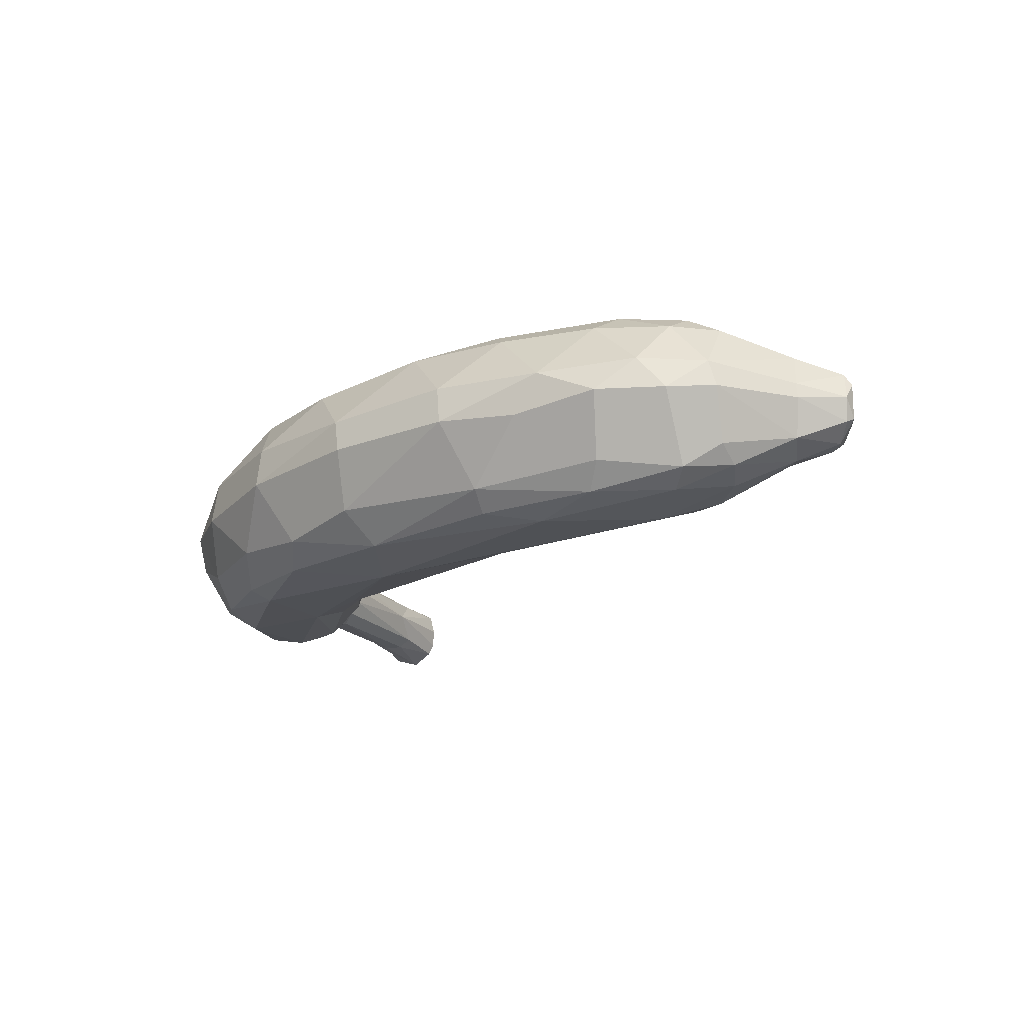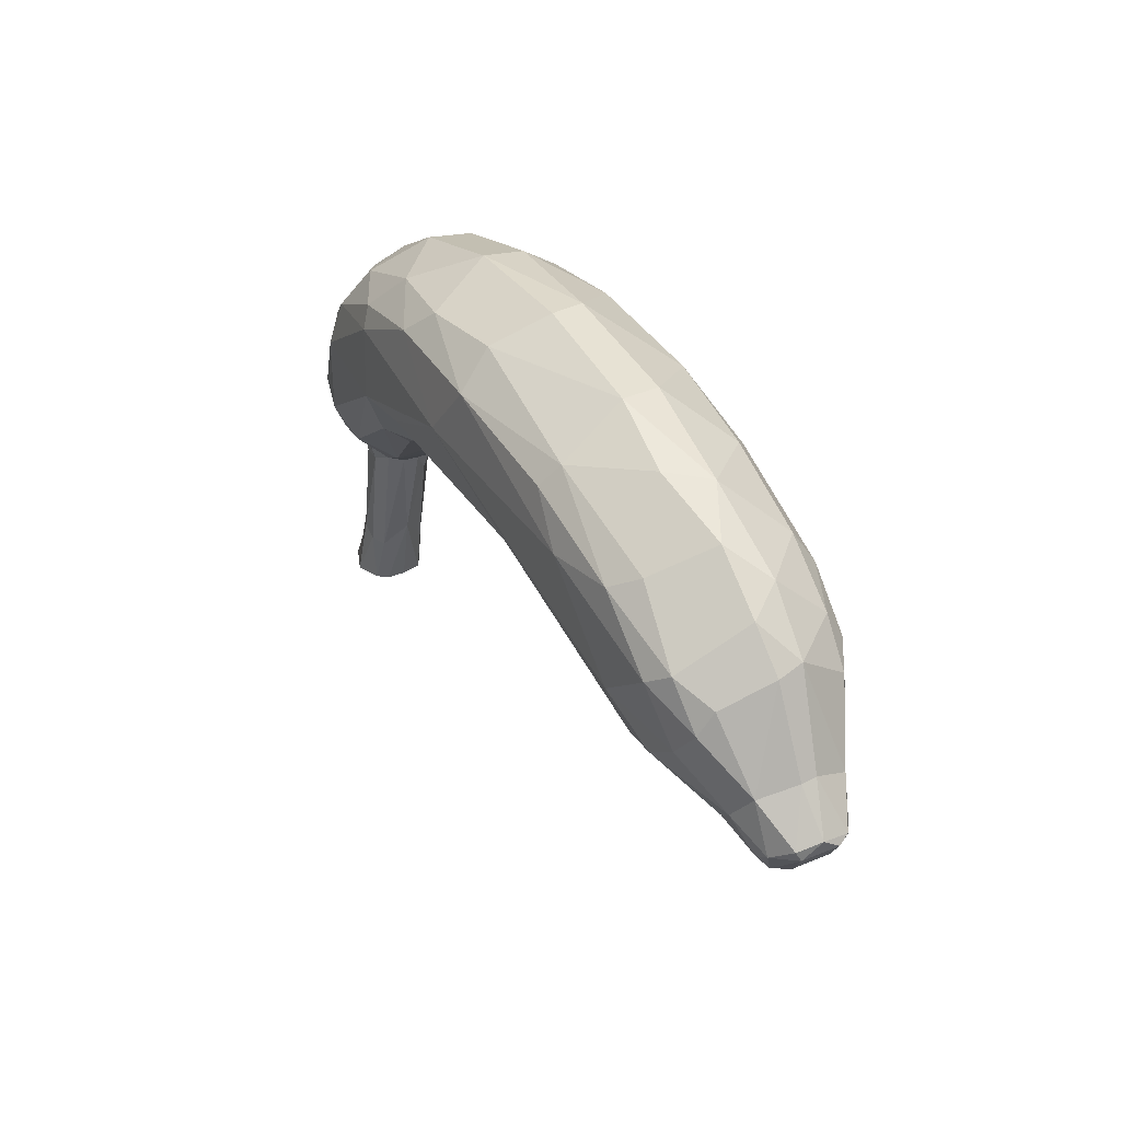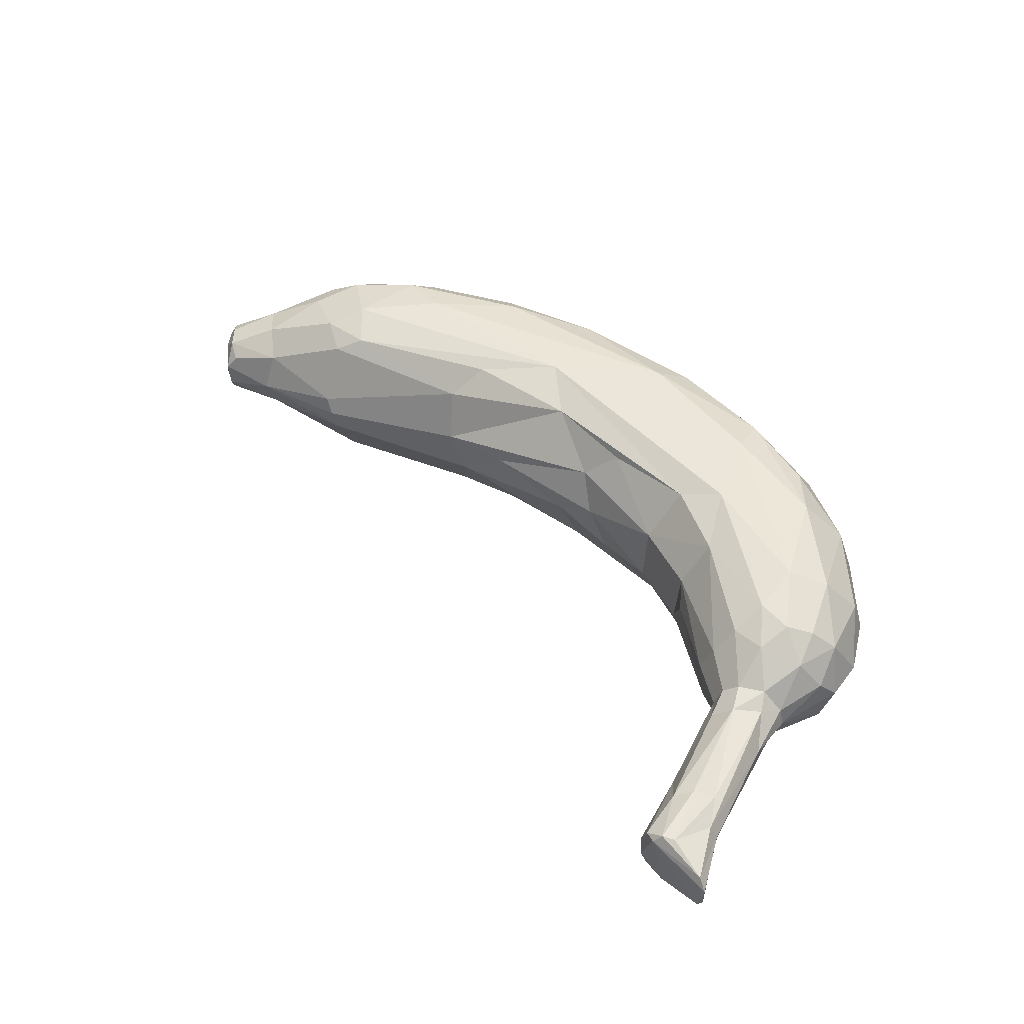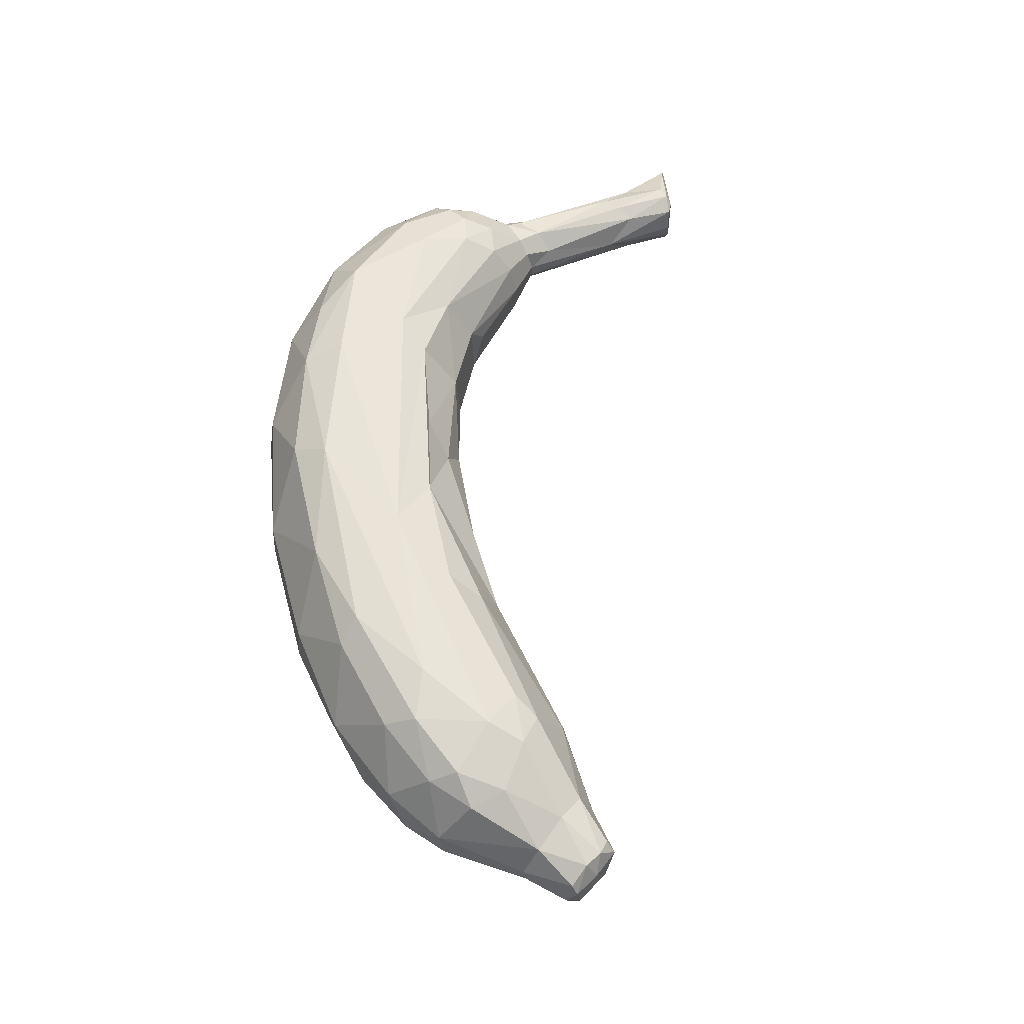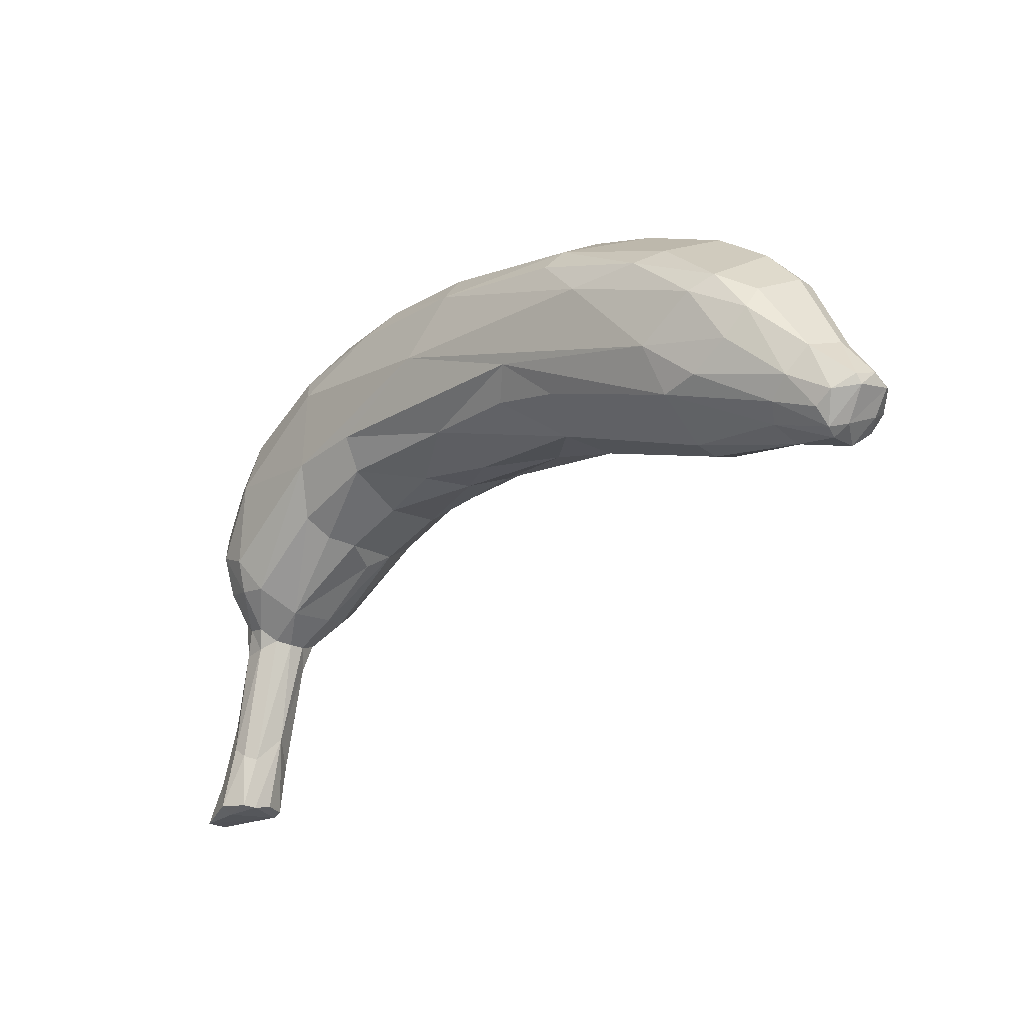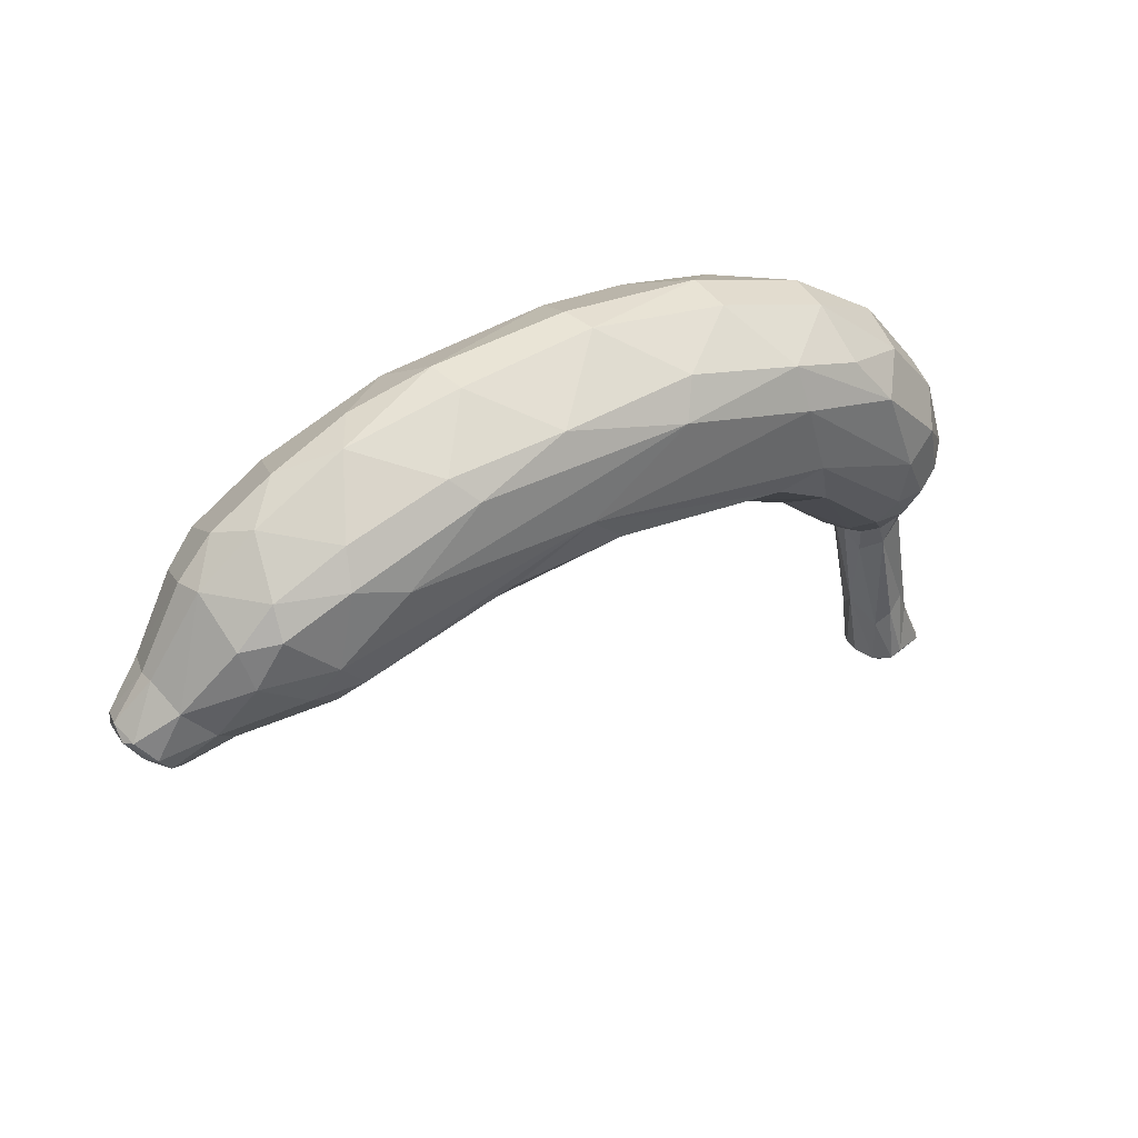
<metadata>
{"format":"obj","ext":"obj","renderer":"f3d","projection":"perspective","resolution":1024,"background":"white","views":[{"elev":-20.6,"azim":41.5,"up":"+Y"},{"elev":36.6,"azim":62.7,"up":"+Z"},{"elev":46.0,"azim":-141.0,"up":"+Y"},{"elev":61.2,"azim":80.4,"up":"+Y"},{"elev":-19.2,"azim":44.7,"up":"+Z"},{"elev":36.3,"azim":147.3,"up":"+Z"}]}
</metadata>
<code>
o Banana.002
v -0.7925 -0.1899 0.06535
v -0.707 -0.2081 0.03422
v -0.6823 -0.2162 0.2389
v -0.6563 -0.1693 -0.0461
v -0.4221 -0.2318 0.2333
v -0.4553 -0.1797 0.106
v -0.4358 -0.1187 0.06121
v -0.6138 -0.08115 -0.1062
v -0.4085 -0.05265 0.04763
v -0.4213 0.08638 0.05011
v -0.5953 0.02268 -0.1075
v -0.6238 0.09123 -0.09704
v -0.4575 0.191 0.1116
v -0.6531 0.1542 -0.05362
v -0.677 0.1989 0.02357
v -0.399 0.2422 0.2435
v -0.8365 -0.05737 0.2641
v -0.7363 -0.06665 0.3902
v -0.7003 0.004152 0.4465
v -0.8395 0.01449 0.2727
v -0.7597 0.1839 0.01468
v -0.6802 0.2231 0.1412
v -0.8639 0.1165 0.08686
v -0.826 0.1006 0.2468
v -0.7646 0.1935 0.1896
v -0.8958 -0.003057 0.1543
v -0.7658 -0.1586 0.2694
v -0.8379 -0.1451 0.149
v -0.5788 -0.1405 0.473
v -0.6541 -0.1909 0.3563
v -0.7291 -0.1061 -0.1329
v -0.705 -0.06949 -0.1633
v -0.7347 0.1537 -0.05846
v -0.8299 0.1206 -0.02124
v -0.9011 -0.008659 0.05761
v -0.8774 -0.09178 0.03484
v -0.8467 -0.01836 -0.1007
v -0.8049 -0.1487 -0.02916
v -0.8228 -0.07927 -0.09923
v -0.7233 -0.1745 -0.0425
v -0.6869 -0.03338 -0.1712
v -0.6844 0.005588 -0.1722
v -0.6985 0.05212 -0.1589
v -0.733 0.08109 -0.1443
v -0.7146 0.03381 -0.229
v -0.7586 0.06944 -0.2035
v -0.7475 -0.08954 -0.183
v -0.7708 -0.0695 -0.4843
v -0.7976 -0.09148 -0.4737
v -0.7926 0.08224 -0.1185
v -0.8127 0.05736 -0.1579
v -0.8559 0.002124 -0.2265
v -0.838 0.03115 -0.1061
v -0.8382 -0.0452 -0.1486
v -0.8064 -0.08463 -0.192
v 0.7988 -0.1802 0.09571
v 0.4504 -0.1875 0.1974
v 0.3885 -0.06792 0.1387
v 0.7791 -0.04429 0.01581
v -0.7403 -0.01166 -0.4232
v -0.7846 0.04316 -0.4902
v -0.8624 0.04086 -0.4281
v -0.8989 0.02384 -0.4972
v -0.9148 -0.01257 -0.4899
v -0.9224 -0.03741 -0.5118
v -0.8665 -0.0655 -0.3761
v -0.8319 -0.09481 -0.4501
v 0.7731 -0.2248 0.2097
v 0.3337 -0.2329 0.2954
v 0.5707 -0.2373 0.4161
v 0.01547 -0.2527 0.4033
v 0.4262 0.0491 0.1162
v 0.7852 0.01247 0.001901
v 0.2785 -0.1855 0.224
v 0.4542 0.1658 0.1602
v 0.8042 0.05459 0.007269
v 0.4942 0.2517 0.4885
v 0.5448 0.2074 0.537
v 0.7757 0.1988 0.458
v 0.7932 0.2477 0.3798
v 0.8178 0.1907 0.07807
v 0.4064 0.2325 0.2363
v 0.7629 0.2226 0.1235
v 0.2337 0.2633 0.3465
v 0.8322 0.2508 0.2036
v 0.6721 0.2655 0.3432
v 0.9366 0.1846 0.3697
v 0.9403 0.2246 0.2992
v 0.9738 -0.009016 0.4421
v 0.8329 -0.004906 0.5338
v 0.7866 -0.1516 0.4704
v 0.9472 -0.1744 0.3479
v 0.7 0.06009 0.5838
v 0.9128 0.0725 0.4732
v 0.4344 0.0765 0.6469
v 0.4497 -0.01737 0.6551
v 0.6408 -0.03599 0.5975
v 0.4853 -0.1752 0.5636
v 1.03 -0.1233 0.3017
v 1.057 -0.001705 0.356
v 0.7381 -0.2091 0.4351
v 0.4658 -0.2198 0.5138
v 0.8981 -0.2088 0.3109
v 0.8892 -0.1877 0.1167
v 1.039 -0.1034 0.03228
v 0.8868 0.2188 0.1257
v 0.9977 0.2032 0.1899
v 1.021 0.1787 0.2784
v 1.042 0.06224 0.3655
v 1.067 0.1419 0.0604
v 1.012 0.1006 0.003489
v 0.975 -0.1818 0.1805
v 1.088 -0.1168 0.07854
v 1.155 0.03655 0.1711
v 1.159 -0.000503 0.1689
v 1.133 0.1214 0.13
v 1.123 0.0704 -0.0453
v 1.144 0.03917 -0.06197
v 1.018 0.009493 -0.0315
v 1.134 -0.08957 0.1434
v 1.024 -0.1609 0.2476
v 1.141 -0.08279 -0.002505
v 1.141 -0.02273 -0.05821
v 1.011 -0.06199 -0.003042
v 1.149 -0.05182 -0.04332
v 0.1105 0.06871 0.6813
v 0.1279 -0.01229 0.6865
v 1.187 0.1046 0.01915
v 1.158 0.09493 -0.02124
v 1.224 -0.04676 0.0617
v 1.236 0.008912 0.0765
v 1.181 -0.08218 0.02787
v -0.004373 0.2612 0.508
v 0.2779 0.2269 0.5692
v -0.04589 0.2117 0.5889
v -0.1265 -0.1735 0.5992
v 0.09505 -0.1502 0.6256
v -0.209 -0.0131 0.6617
v -0.2129 0.08881 0.6457
v -0.2548 -0.1809 0.1865
v -0.2438 -0.2315 0.2655
v 0.1243 -0.2306 0.5449
v -0.1927 -0.2226 0.5335
v 0.04232 -0.1711 0.2162
v 0.2688 0.03161 0.1431
v 0.06093 -0.02926 0.1545
v -0.102 -0.07839 0.154
v -0.001628 0.1226 0.1809
v -0.0487 0.02758 0.1465
v 0.1341 0.2226 0.2487
v -0.07916 0.1984 0.2188
v -0.4054 -0.2341 0.4265
v -0.259 -0.04856 0.1118
v -0.2628 0.09536 0.1209
v -0.4972 -0.01908 0.5715
v -0.4875 0.08634 0.561
v -0.3025 0.2151 0.1991
v -0.3361 0.2566 0.423
v -0.3192 0.2232 0.5263
v -0.5915 0.2321 0.3543
v -0.5032 0.2015 0.4654
v -0.6755 0.1333 0.4115
v -0.7971 -0.0858 -0.6076
v -0.7838 -0.0572 -0.6125
v -0.3403 -0.1492 0.5726
v -0.4287 -0.211 0.4747
v -0.8558 -0.1127 -0.6065
v -0.795 0.03666 -0.6114
v -0.837 0.06099 -0.6104
v -0.8656 0.06004 -0.5995
v -0.8197 0.05771 -0.4585
v -0.9579 0.01975 -0.6245
v -0.9793 -0.008249 -0.6338
v -0.9762 -0.05992 -0.6295
v -0.9026 -0.07862 -0.5363
v -0.9641 -0.07331 -0.6344
v 1.229 -0.03491 0.0388
v 1.199 0.0534 -0.006044
v 1.178 -0.01713 -0.03418
v 1.237 0.04733 0.05065
v -0.7753 -0.01442 -0.6055
v -0.8194 0.03807 -0.622
v -0.8556 -0.08228 -0.6252
v -0.447 0.02801 0.01429
v -0.8131 0.1647 0.05226
v -0.8803 0.052 0.008377
v -0.777 -0.1003 -0.1271
v 1.223 0.07469 0.06108
f 1 2 3
f 2 4 5
f 4 6 5
f 7 6 8
f 7 8 9
f 10 11 12
f 12 13 10
f 13 12 14
f 13 15 16
f 17 18 19 20
f 21 22 15
f 23 24 25
f 26 20 24
f 27 28 1 3
f 18 29 19
f 28 17 26
f 17 28 27
f 17 20 26
f 30 18 27
f 3 30 27
f 4 31 32 8
f 21 33 34
f 26 23 35
f 35 36 26
f 36 35 37
f 36 1 28
f 38 36 39
f 1 40 2
f 40 1 38
f 40 31 4
f 8 41 42 11
f 42 43 12 11
f 32 41 8
f 43 44 14 12
f 44 43 45 46
f 15 14 33
f 33 21 15
f 44 33 14
f 32 31 47
f 48 32 47 49
f 50 46 51
f 52 37 53
f 39 37 54
f 54 55 39
f 56 57 58 59
f 60 41 48
f 61 46 45
f 60 61 45
f 62 51 46
f 52 51 63
f 64 54 52
f 65 66 64
f 54 66 55
f 47 55 67
f 56 68 69
f 68 70 71
f 72 73 59 58
f 58 57 74
f 69 57 56
f 72 75 76 73
f 77 78 79 80
f 75 81 76
f 82 83 75
f 83 84 85
f 85 86 80
f 77 80 86
f 80 87 88
f 87 80 79
f 89 90 91 92
f 93 94 79
f 93 90 94
f 93 95 96
f 95 93 78
f 90 97 98 91
f 98 97 96
f 99 100 89 92
f 97 93 96
f 93 97 90
f 91 101 92
f 98 102 101
f 68 103 70
f 70 101 102
f 56 104 68
f 104 56 105
f 83 106 81
f 107 85 88
f 107 88 108
f 108 88 87
f 89 109 94
f 109 89 100
f 81 106 110 111
f 103 68 112
f 105 113 104
f 110 106 107
f 114 109 100 115
f 116 107 108
f 111 117 118 119
f 100 120 115
f 120 121 113
f 113 105 122
f 123 124 119
f 124 123 125
f 118 123 119
f 96 95 126 127
f 110 128 129
f 130 131 115
f 114 115 131
f 115 120 130
f 120 132 130
f 77 133 134
f 134 78 77
f 133 135 134
f 126 95 134
f 136 137 127 138
f 126 139 138
f 126 135 139
f 98 96 137
f 5 6 140 141
f 127 126 138
f 102 98 142
f 142 136 143
f 136 142 137
f 102 142 70
f 142 143 71
f 71 141 69
f 69 74 57
f 58 74 144
f 69 144 74
f 145 58 146
f 144 147 146
f 148 72 145
f 146 149 145
f 150 75 72
f 148 150 72
f 150 82 75
f 148 151 150
f 5 71 152
f 140 144 141
f 144 140 147
f 7 9 153 140
f 146 147 149
f 10 154 153 9
f 148 149 154
f 155 138 139 156
f 151 148 154
f 151 157 150
f 157 154 13
f 158 16 22
f 16 157 13
f 84 158 133
f 158 159 133
f 158 22 160
f 156 161 162
f 160 161 159
f 163 164 60 48
f 155 156 19
f 165 136 138
f 29 165 155
f 166 143 165
f 30 166 29
f 152 166 30
f 49 167 163
f 61 60 168
f 169 61 168
f 169 170 171
f 170 63 62
f 64 63 172
f 65 64 173
f 65 174 175
f 175 174 176
f 175 176 167
f 125 177 132
f 129 128 178
f 118 178 179
f 131 177 180
f 178 180 179
f 128 180 178
f 168 181 182
f 164 183 182
f 183 163 167
f 172 182 173
f 183 176 182
f 173 176 174
f 30 3 152
f 152 3 5
f 2 5 3
f 8 6 4
f 11 184 8
f 9 8 184
f 9 184 10
f 11 10 184
f 15 22 16
f 14 15 13
f 22 25 160
f 162 160 25
f 25 24 162
f 185 23 25
f 19 162 24
f 24 20 19
f 23 26 24
f 27 18 17
f 18 30 29
f 185 21 34
f 34 33 50
f 23 185 34
f 34 186 23
f 186 34 53
f 50 53 34
f 35 23 186
f 35 186 37
f 53 37 186
f 26 36 28
f 39 36 37
f 38 1 36
f 187 38 39
f 2 40 4
f 31 40 187
f 38 187 40
f 44 50 33
f 47 31 187
f 43 42 45
f 50 44 46
f 51 53 50
f 51 52 53
f 54 37 52
f 47 187 55
f 39 55 187
f 67 49 47
f 32 48 41
f 41 60 42
f 45 42 60
f 61 171 46
f 171 62 46
f 63 51 62
f 64 52 63
f 64 66 54
f 66 65 175
f 67 66 175
f 66 67 55
f 145 72 58
f 21 185 25 22
f 75 83 81
f 82 84 83
f 79 94 87
f 94 90 89
f 78 93 79
f 91 98 101
f 92 101 103
f 70 103 101
f 112 68 104
f 124 56 59
f 111 76 81
f 107 106 85
f 106 83 85
f 88 85 80
f 116 108 109
f 94 109 87
f 108 87 109
f 120 100 99
f 92 121 99
f 103 121 92
f 103 112 121
f 104 113 112
f 124 105 56
f 73 119 59
f 119 124 59
f 119 76 111
f 73 76 119
f 116 110 107
f 114 116 109
f 121 120 99
f 121 112 113
f 132 122 125
f 132 113 122
f 122 105 125
f 124 125 105
f 118 117 129
f 129 117 111
f 111 110 129
f 128 116 188
f 116 128 110
f 116 114 188
f 114 131 188
f 132 120 113
f 84 133 86
f 133 77 86
f 134 135 126
f 134 95 78
f 137 96 127
f 142 98 137
f 71 70 142
f 68 71 69
f 141 144 69
f 146 58 144
f 145 149 148
f 150 84 82
f 84 86 85
f 5 141 71
f 6 7 140
f 140 153 147
f 149 147 153
f 154 149 153
f 157 151 154
f 13 154 10
f 150 157 84
f 16 84 157
f 158 84 16
f 159 158 160
f 133 159 135
f 135 159 139
f 156 139 159
f 162 161 160
f 159 161 156
f 19 156 162
f 155 165 138
f 19 29 155
f 165 143 136
f 29 166 165
f 71 143 152
f 166 152 143
f 49 67 167
f 48 49 163
f 164 181 60
f 168 60 181
f 61 169 171
f 171 170 62
f 172 170 169
f 172 63 170
f 173 64 172
f 174 65 173
f 67 175 167
f 118 179 123
f 125 123 179
f 179 177 125
f 118 129 178
f 132 177 130
f 180 177 179
f 131 130 177
f 131 180 188
f 180 128 188
f 182 181 164
f 168 182 169
f 164 163 183
f 169 182 172
f 176 183 167
f 182 176 173

</code>
